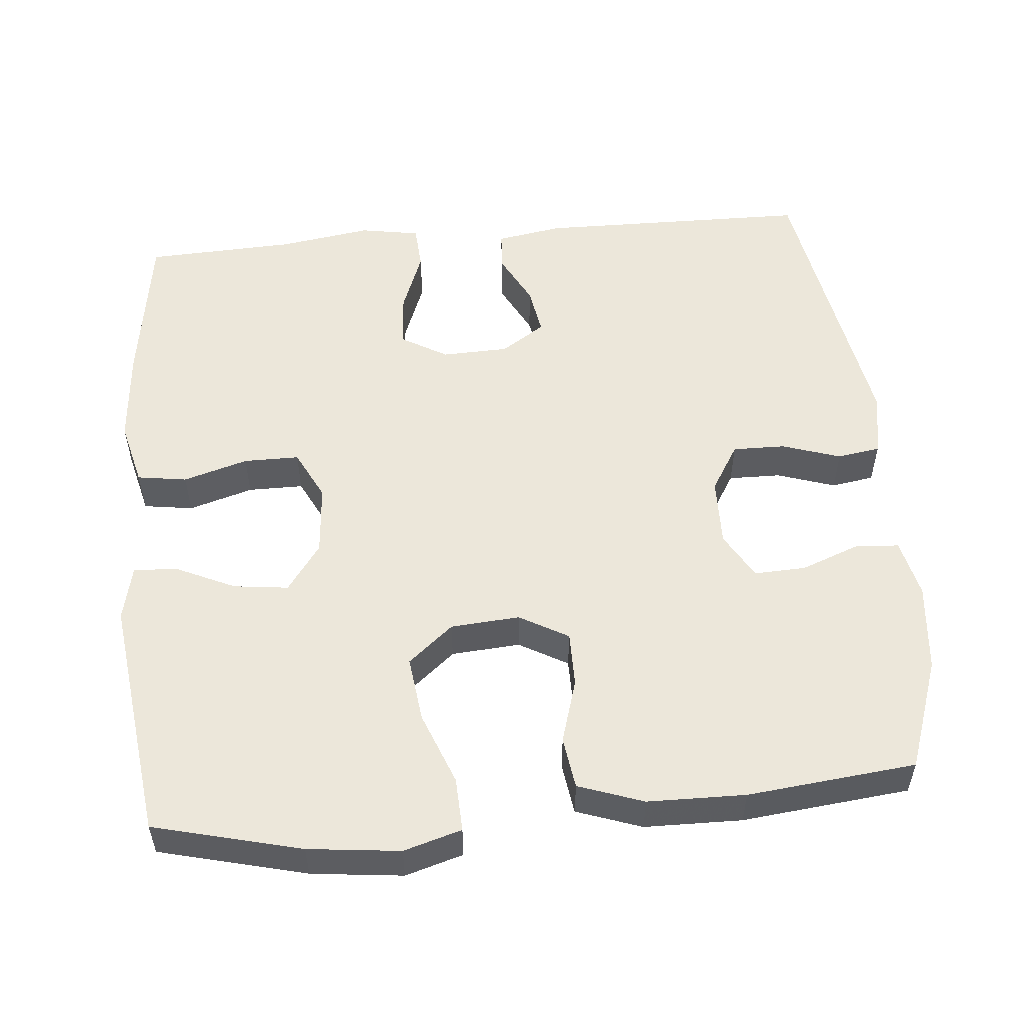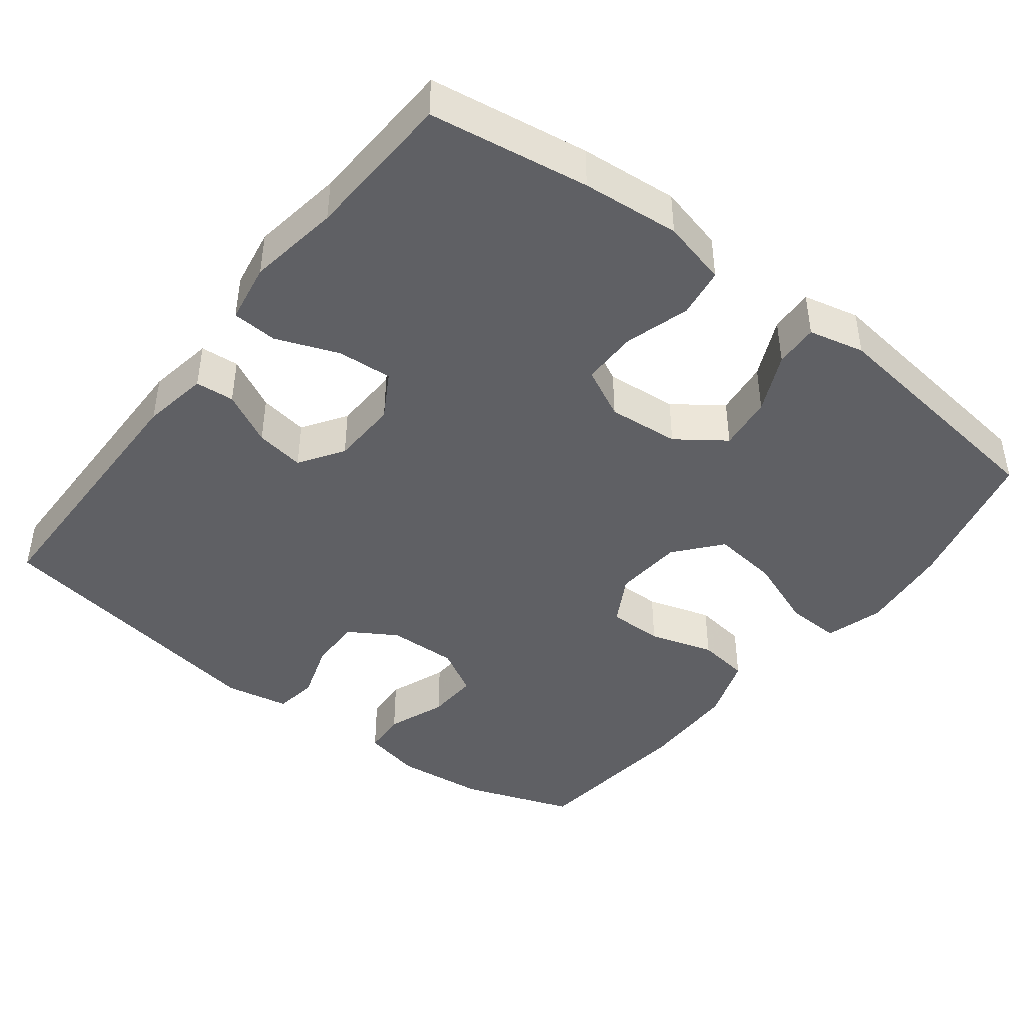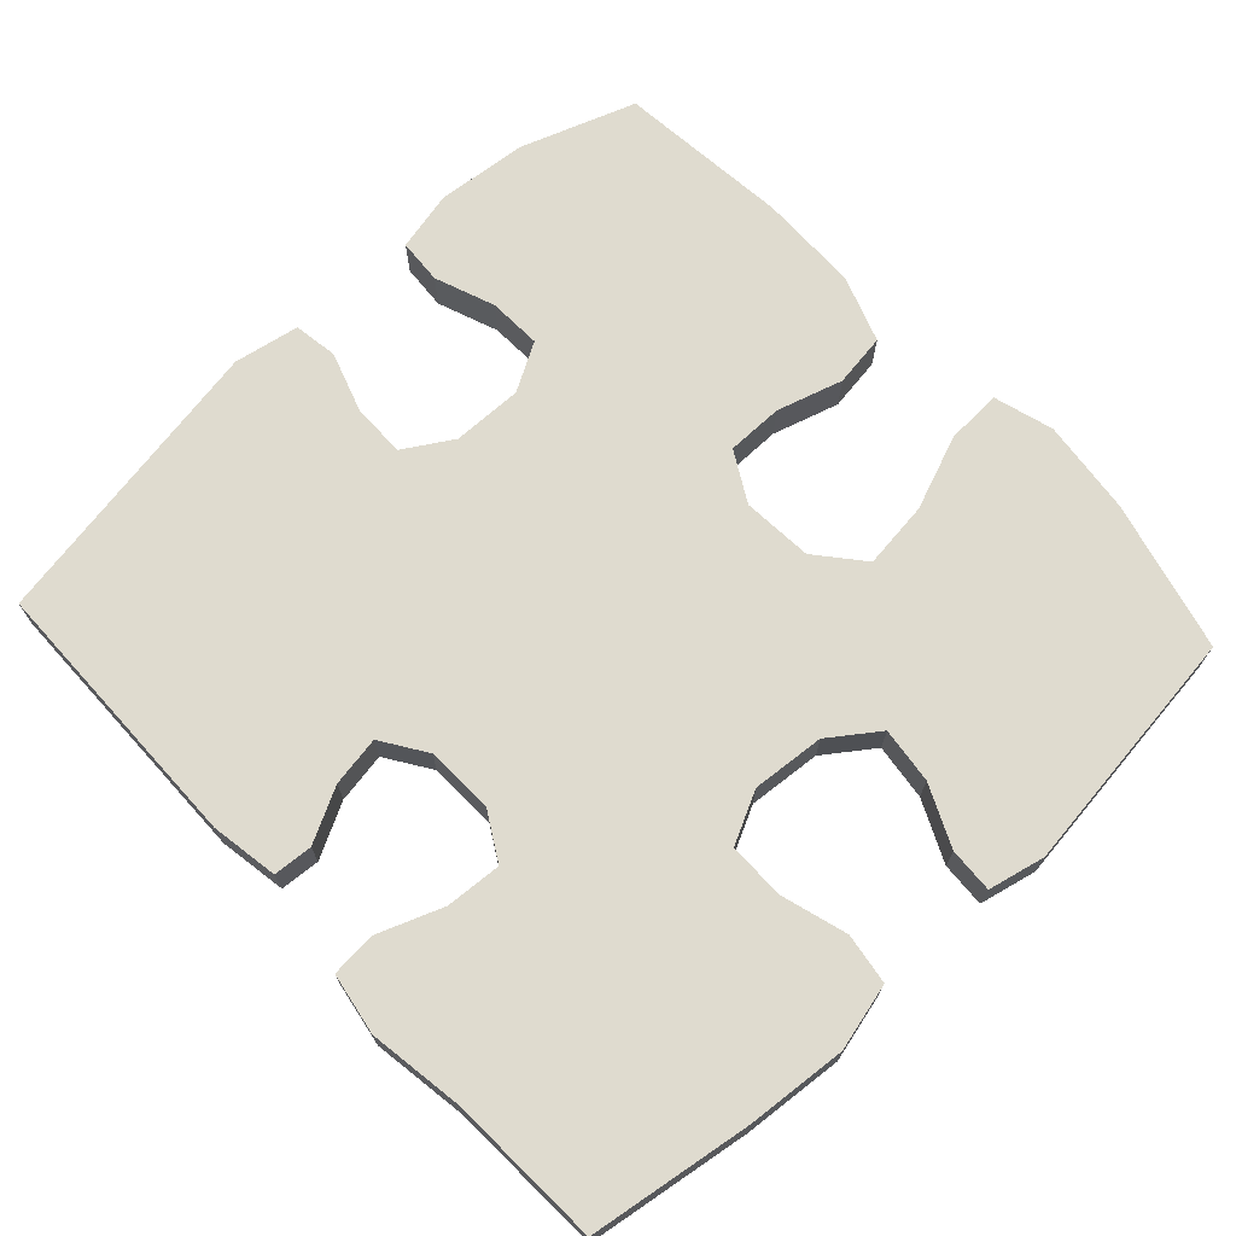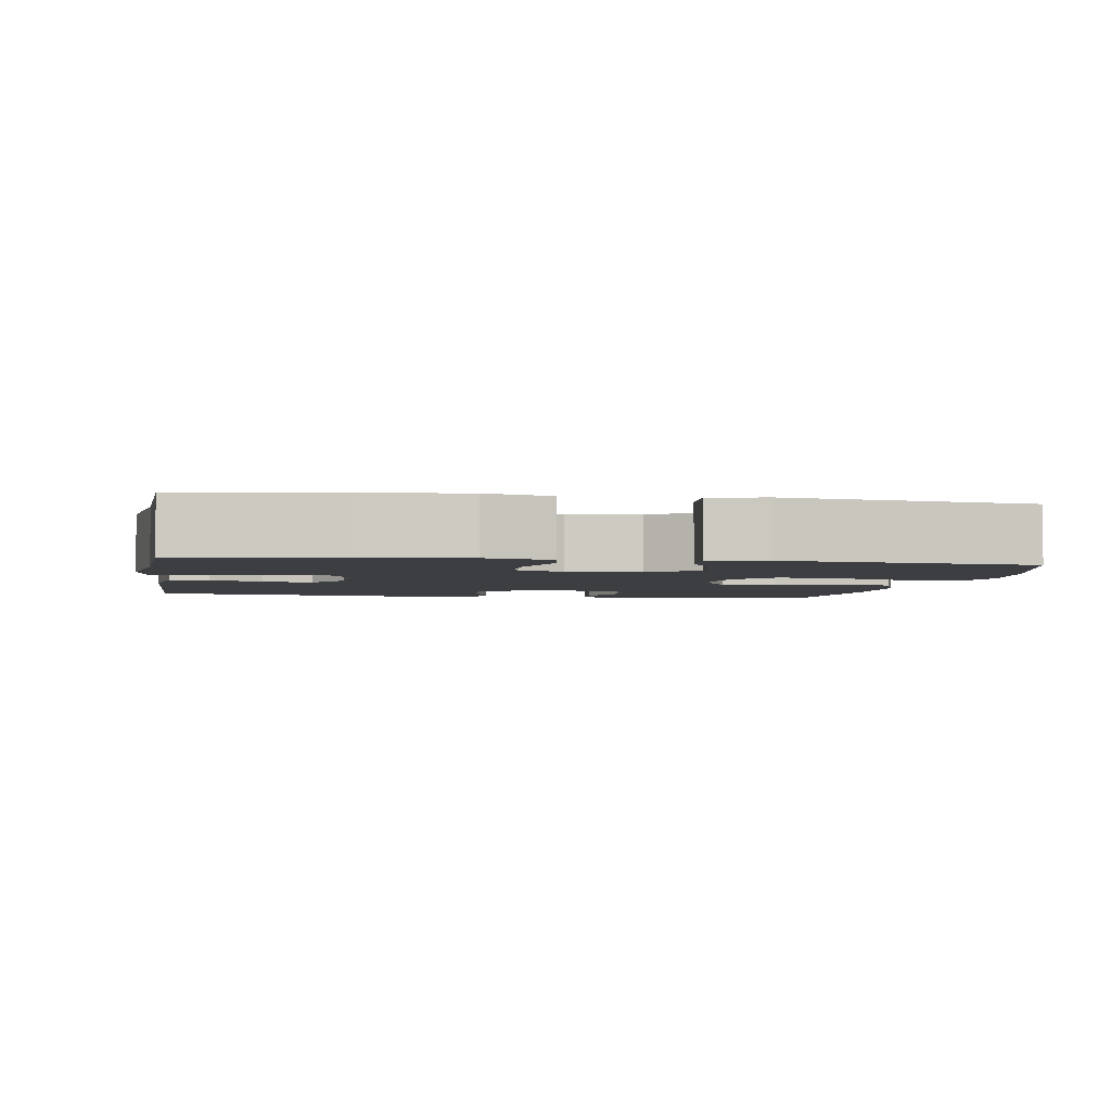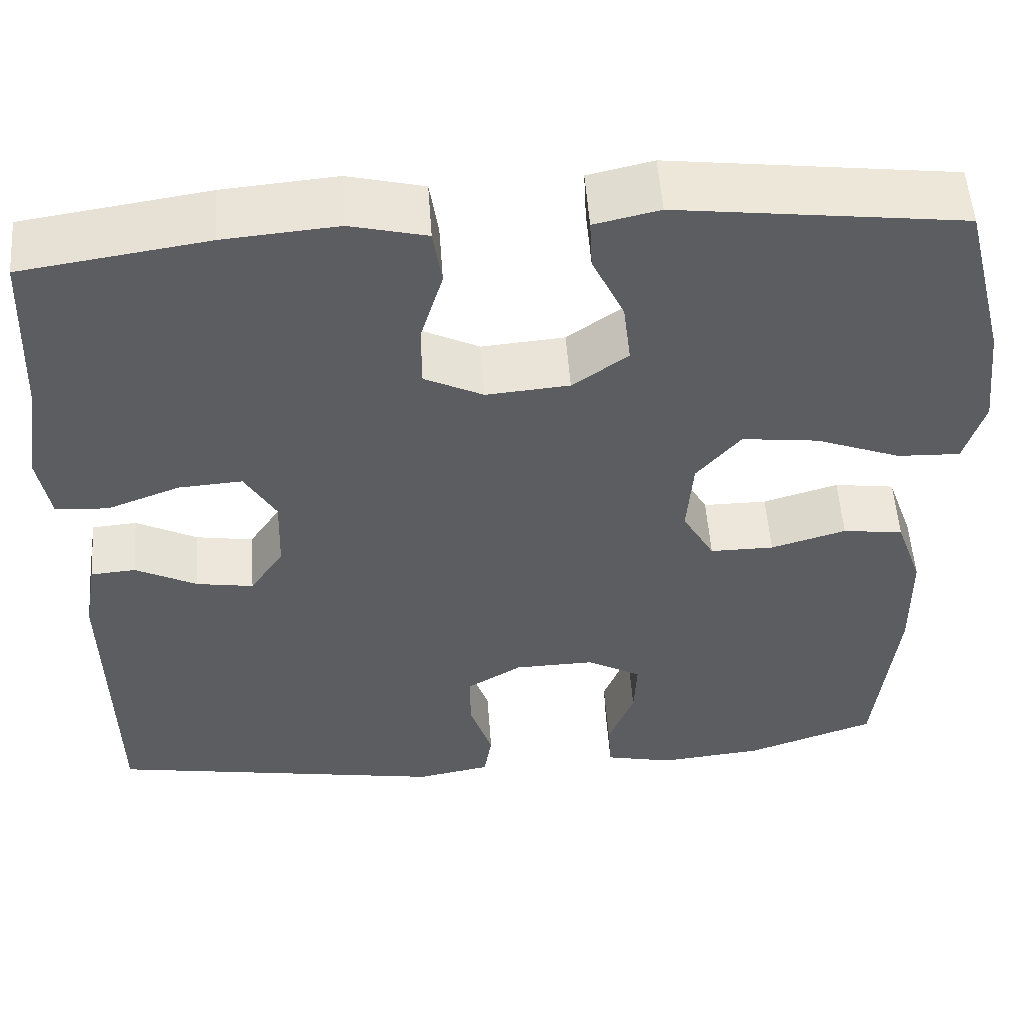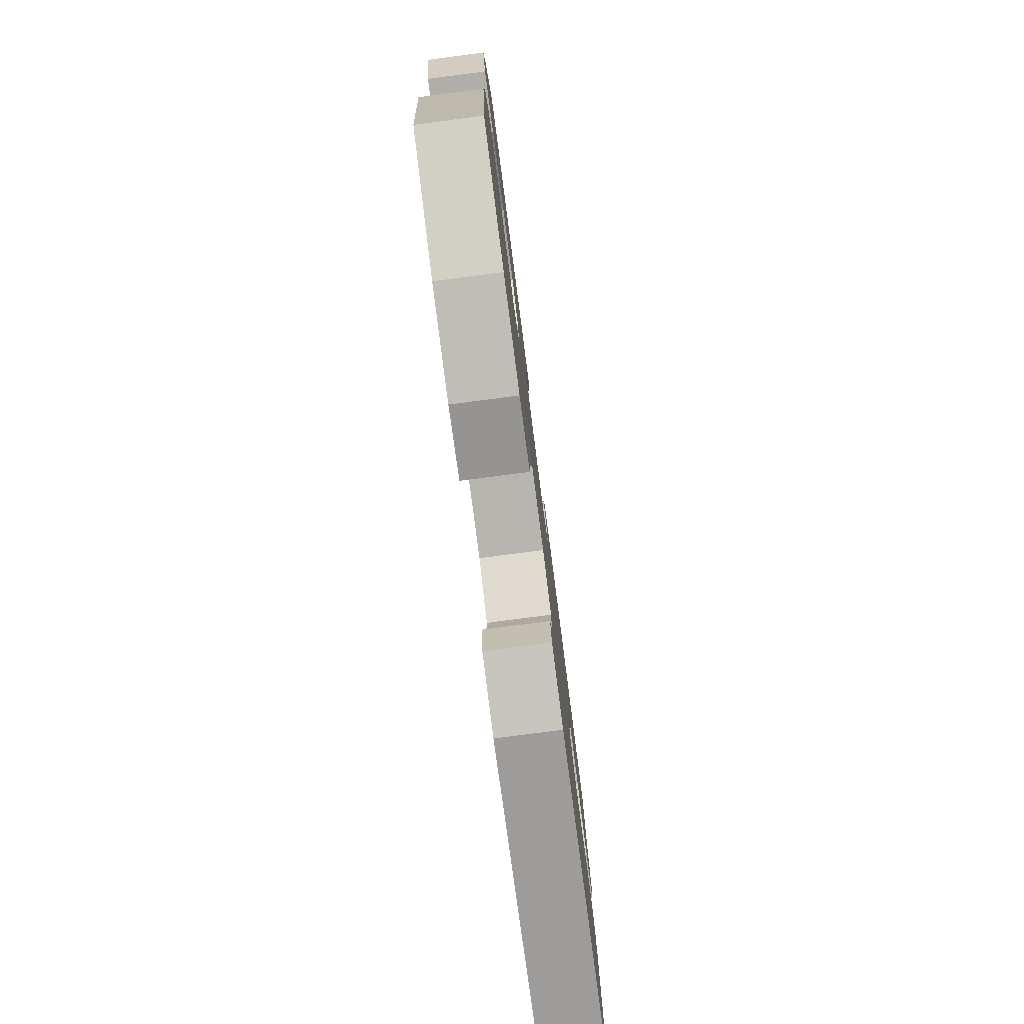
<metadata>
{"format":"obj","ext":"obj","renderer":"f3d","projection":"perspective","resolution":1024,"background":"white","views":[{"elev":53.8,"azim":84.8,"up":"+Y"},{"elev":-43.4,"azim":-37.6,"up":"+Y"},{"elev":70.4,"azim":-42.8,"up":"+Y"},{"elev":-3.2,"azim":-9.2,"up":"+Y"},{"elev":53.7,"azim":-4.1,"up":"+Z"},{"elev":-79.8,"azim":97.4,"up":"+Z"}]}
</metadata>
<code>
v -0.5 0.07 0.5
v -0.286 0.07 0.532
v -0.155 0.07 0.543
v -0.067 0.07 0.521
v -0.057 0.07 0.454
v -0.083 0.07 0.367
v -0.083 0.07 0.292
v -0.015 0.07 0.258
v 0.081 0.07 0.266
v 0.145 0.07 0.312
v 0.136 0.07 0.386
v 0.099 0.07 0.466
v 0.096 0.07 0.525
v 0.171 0.07 0.542
v 0.5 0.07 0.5
v 0.55 0.07 0.301
v 0.564 0.07 0.177
v 0.541 0.07 0.099
v 0.468 0.07 0.102
v 0.37 0.07 0.14
v 0.281 0.07 0.151
v 0.23 0.07 0.09
v 0.223 0.07 -0.003
v 0.26 0.07 -0.069
v 0.334 0.07 -0.069
v 0.421 0.07 -0.043
v 0.491 0.07 -0.053
v 0.522 0.07 -0.141
v 0.524 0.07 -0.273
v 0.5 0.07 -0.5
v 0.35 0.07 -0.553
v 0.23 0.07 -0.565
v 0.151 0.07 -0.547
v 0.147 0.07 -0.488
v 0.177 0.07 -0.409
v 0.18 0.07 -0.339
v 0.117 0.07 -0.303
v 0.024 0.07 -0.305
v -0.04 0.07 -0.344
v -0.039 0.07 -0.415
v -0.013 0.07 -0.494
v -0.022 0.07 -0.552
v -0.108 0.07 -0.568
v -0.5 0.07 -0.5
v -0.505 0.07 -0.131
v -0.49 0.07 -0.042
v -0.438 0.07 -0.038
v -0.367 0.07 -0.075
v -0.301 0.07 -0.086
v -0.262 0.07 -0.027
v -0.259 0.07 0.063
v -0.295 0.07 0.125
v -0.369 0.07 0.12
v -0.453 0.07 0.088
v -0.514 0.07 0.092
v -0.528 0.07 0.173
v -0.509 0.07 0.297
v -0.5 0 0.5
v -0.286 0 0.532
v -0.155 0 0.543
v -0.067 0 0.521
v -0.057 0 0.454
v -0.083 0 0.367
v -0.083 0 0.292
v -0.015 0 0.258
v 0.081 0 0.266
v 0.145 0 0.312
v 0.136 0 0.386
v 0.099 0 0.466
v 0.096 0 0.525
v 0.171 0 0.542
v 0.5 0 0.5
v 0.55 0 0.301
v 0.564 0 0.177
v 0.541 0 0.099
v 0.468 0 0.102
v 0.37 0 0.14
v 0.281 0 0.151
v 0.23 0 0.09
v 0.223 0 -0.003
v 0.26 0 -0.069
v 0.334 0 -0.069
v 0.421 0 -0.043
v 0.491 0 -0.053
v 0.522 0 -0.141
v 0.524 0 -0.273
v 0.5 0 -0.5
v 0.35 0 -0.553
v 0.23 0 -0.565
v 0.151 0 -0.547
v 0.147 0 -0.488
v 0.177 0 -0.409
v 0.18 0 -0.339
v 0.117 0 -0.303
v 0.024 0 -0.305
v -0.04 0 -0.344
v -0.039 0 -0.415
v -0.013 0 -0.494
v -0.022 0 -0.552
v -0.108 0 -0.568
v -0.5 0 -0.5
v -0.505 0 -0.131
v -0.49 0 -0.042
v -0.438 0 -0.038
v -0.367 0 -0.075
v -0.301 0 -0.086
v -0.262 0 -0.027
v -0.259 0 0.063
v -0.295 0 0.125
v -0.369 0 0.12
v -0.453 0 0.088
v -0.514 0 0.092
v -0.528 0 0.173
v -0.509 0 0.297
f 54 55 56 57
f 53 54 57 1
f 52 53 1 2
f 51 52 2 3
f 50 51 3 4
f 45 46 47 48
f 45 48 49
f 44 45 49
f 43 44 49 50
f 40 41 42 43
f 39 40 43 50
f 32 33 34 35
f 32 35 36
f 31 32 36
f 30 31 36
f 29 30 36 37
f 25 26 27 28
f 24 25 28 29
f 17 18 19 20
f 17 20 21
f 16 17 21
f 15 16 21
f 14 15 21 22
f 11 12 13 14
f 10 11 14 22
f 50 4 5 6
f 50 6 7
f 38 39 50 7
f 24 29 37 38
f 23 24 38 7
f 9 10 22 23
f 8 9 23
f 7 8 23
f 114 113 112 111
f 58 114 111 110
f 59 58 110 109
f 60 59 109 108
f 61 60 108 107
f 105 104 103 102
f 106 105 102
f 106 102 101
f 107 106 101 100
f 100 99 98 97
f 107 100 97 96
f 92 91 90 89
f 93 92 89
f 93 89 88
f 93 88 87
f 94 93 87 86
f 85 84 83 82
f 86 85 82 81
f 77 76 75 74
f 78 77 74
f 78 74 73
f 78 73 72
f 79 78 72 71
f 71 70 69 68
f 79 71 68 67
f 63 62 61 107
f 64 63 107
f 64 107 96 95
f 95 94 86 81
f 64 95 81 80
f 80 79 67 66
f 80 66 65
f 80 65 64
f 1 58 59 2
f 2 59 60 3
f 3 60 61 4
f 4 61 62 5
f 5 62 63 6
f 6 63 64 7
f 7 64 65 8
f 8 65 66 9
f 9 66 67 10
f 10 67 68 11
f 11 68 69 12
f 12 69 70 13
f 13 70 71 14
f 14 71 72 15
f 15 72 73 16
f 16 73 74 17
f 17 74 75 18
f 18 75 76 19
f 19 76 77 20
f 20 77 78 21
f 21 78 79 22
f 22 79 80 23
f 23 80 81 24
f 24 81 82 25
f 25 82 83 26
f 26 83 84 27
f 27 84 85 28
f 28 85 86 29
f 29 86 87 30
f 30 87 88 31
f 31 88 89 32
f 32 89 90 33
f 33 90 91 34
f 34 91 92 35
f 35 92 93 36
f 36 93 94 37
f 37 94 95 38
f 38 95 96 39
f 39 96 97 40
f 40 97 98 41
f 41 98 99 42
f 42 99 100 43
f 43 100 101 44
f 44 101 102 45
f 45 102 103 46
f 46 103 104 47
f 47 104 105 48
f 48 105 106 49
f 49 106 107 50
f 50 107 108 51
f 51 108 109 52
f 52 109 110 53
f 53 110 111 54
f 54 111 112 55
f 55 112 113 56
f 56 113 114 57
f 57 114 58 1

</code>
